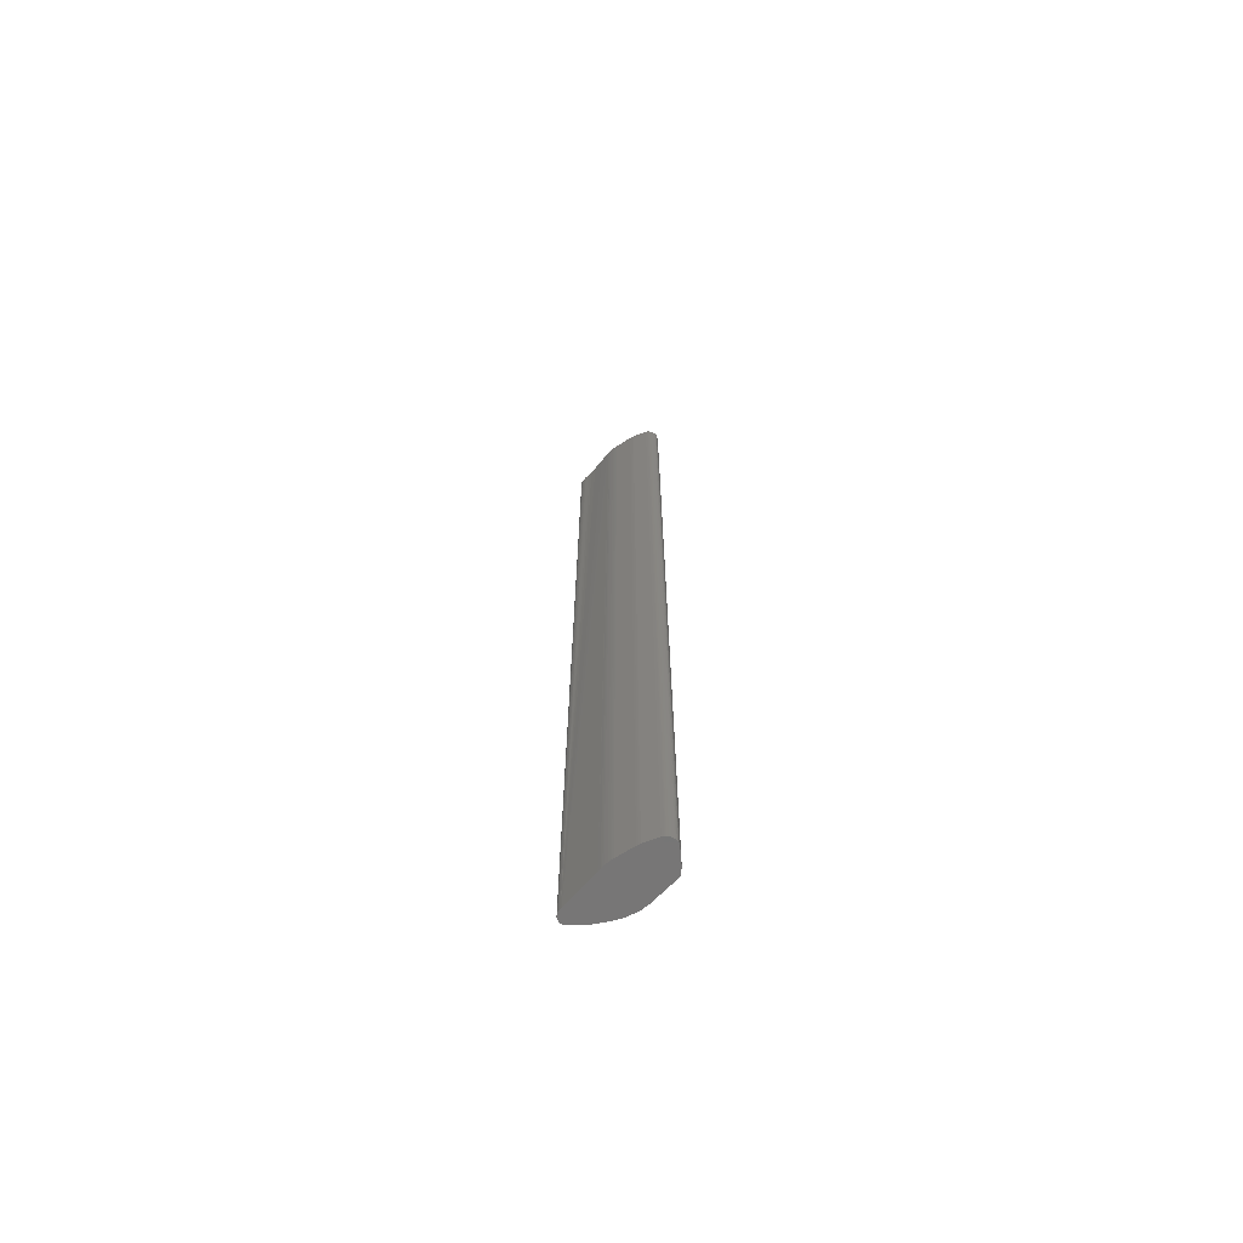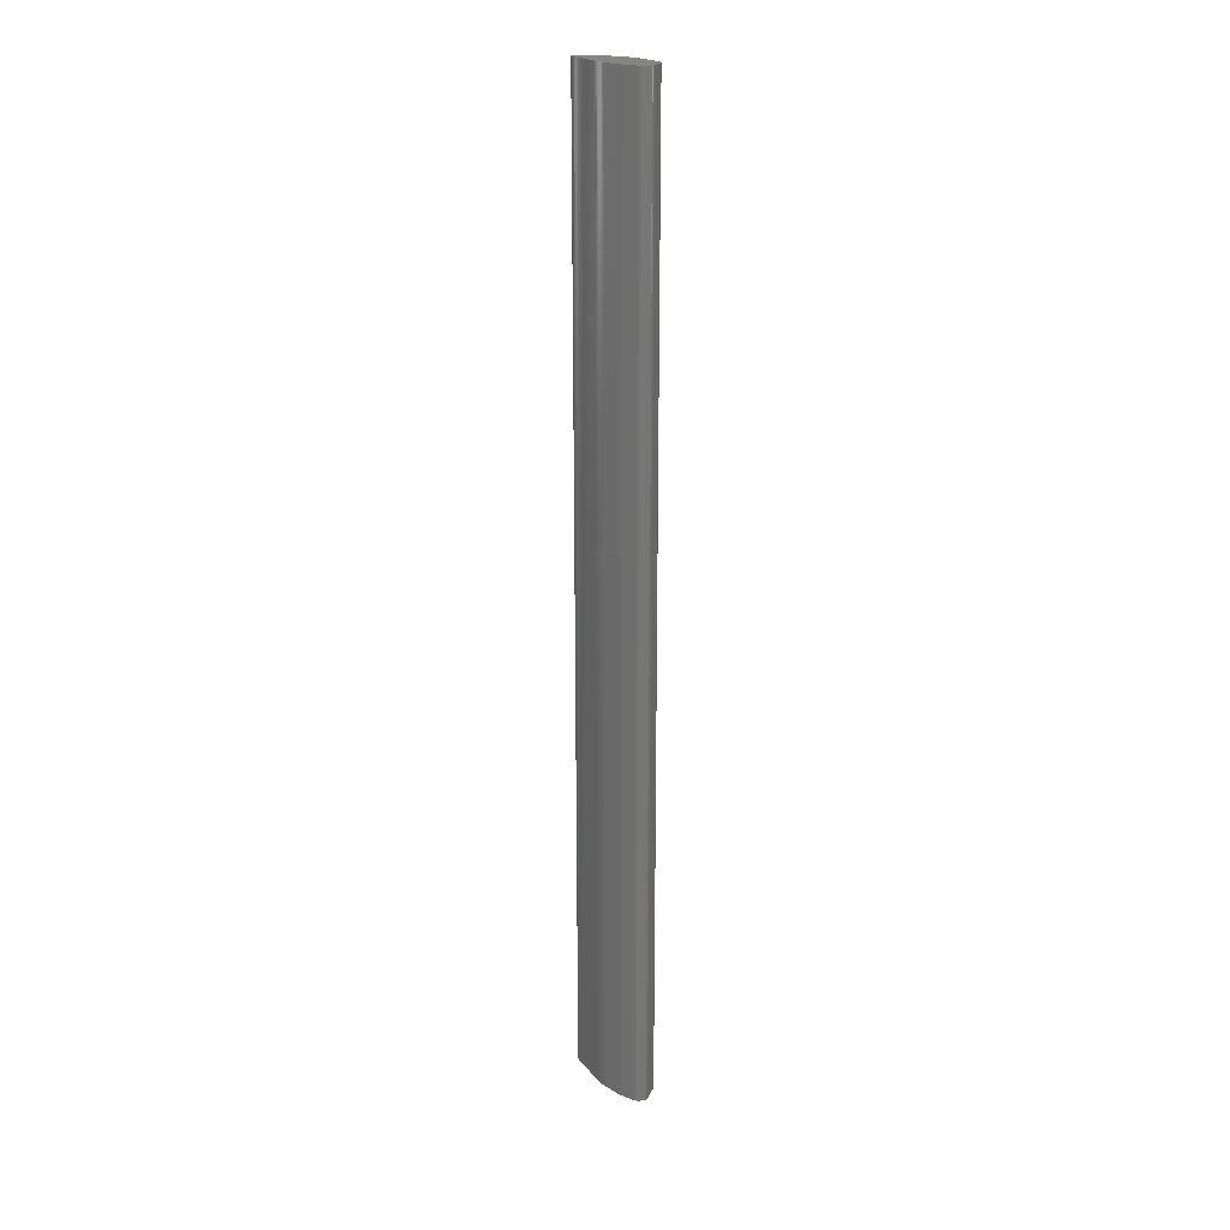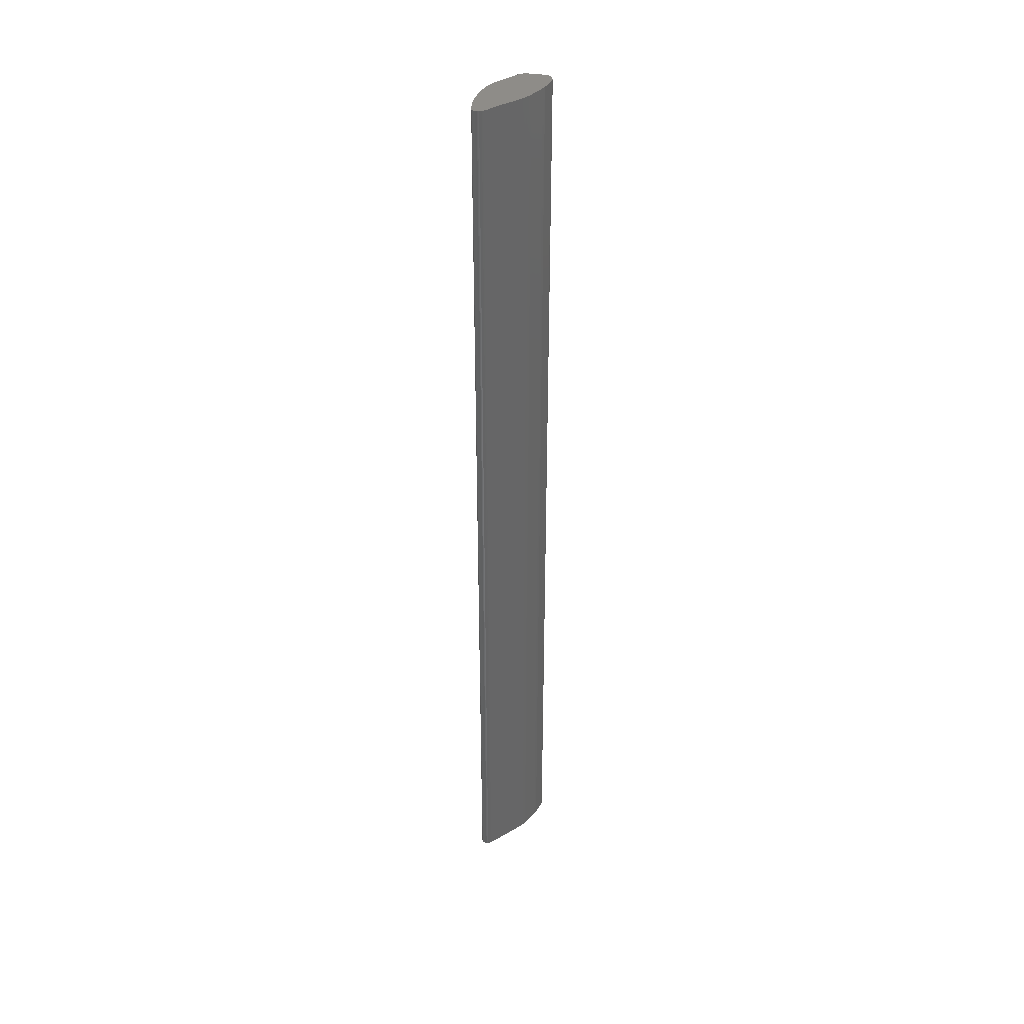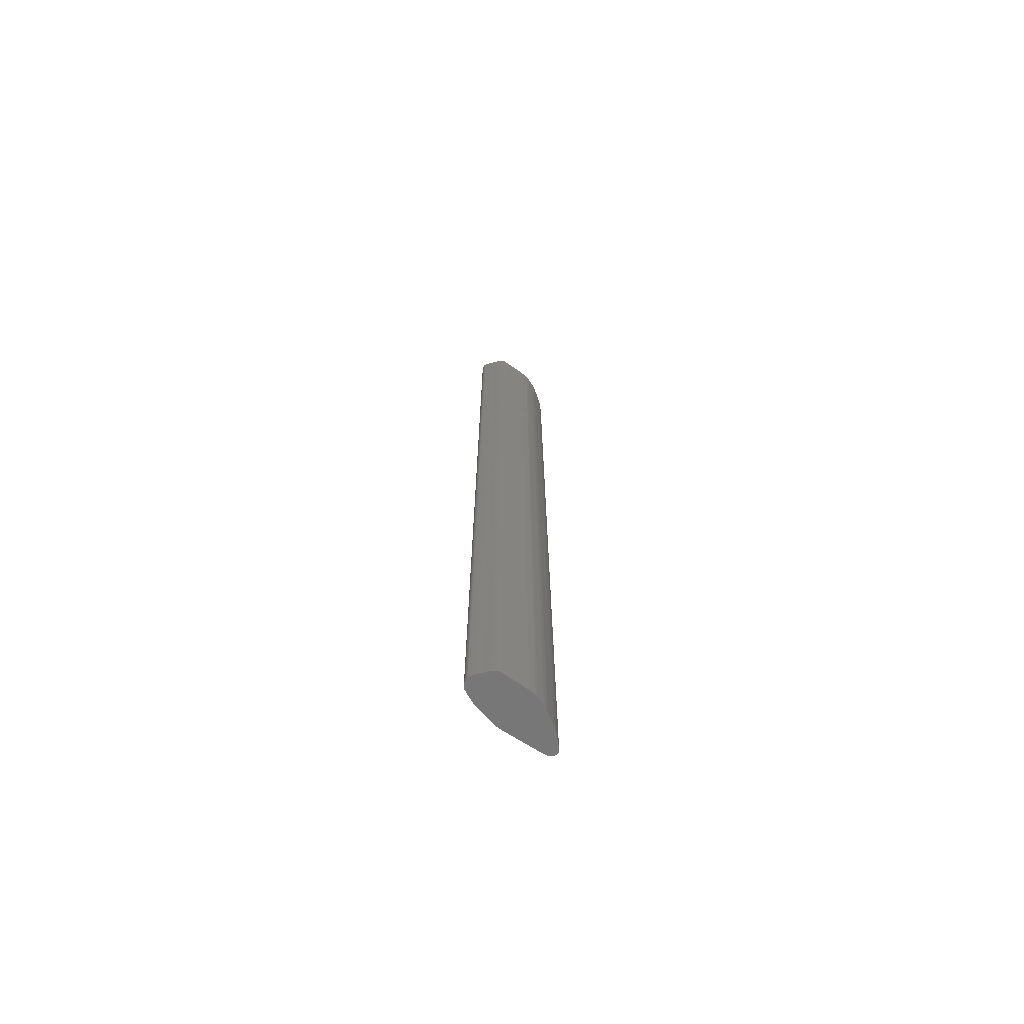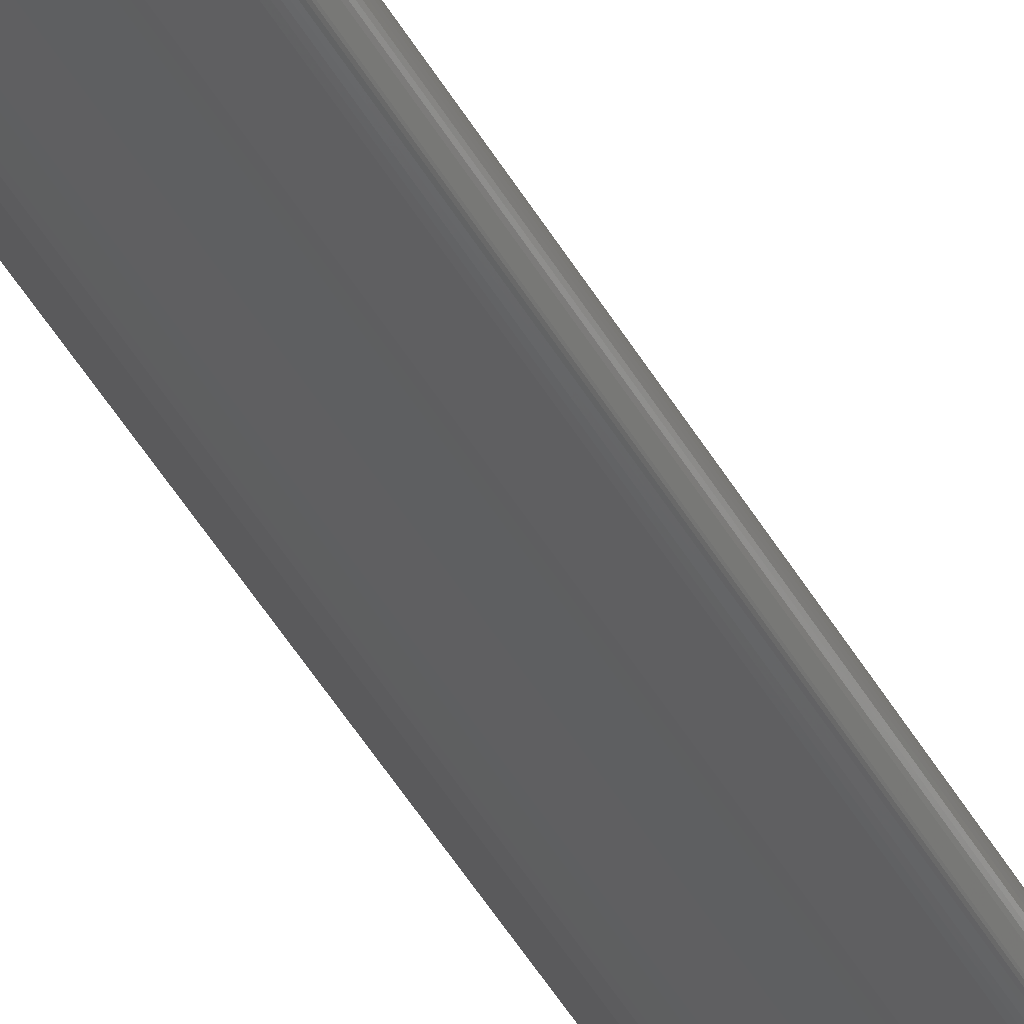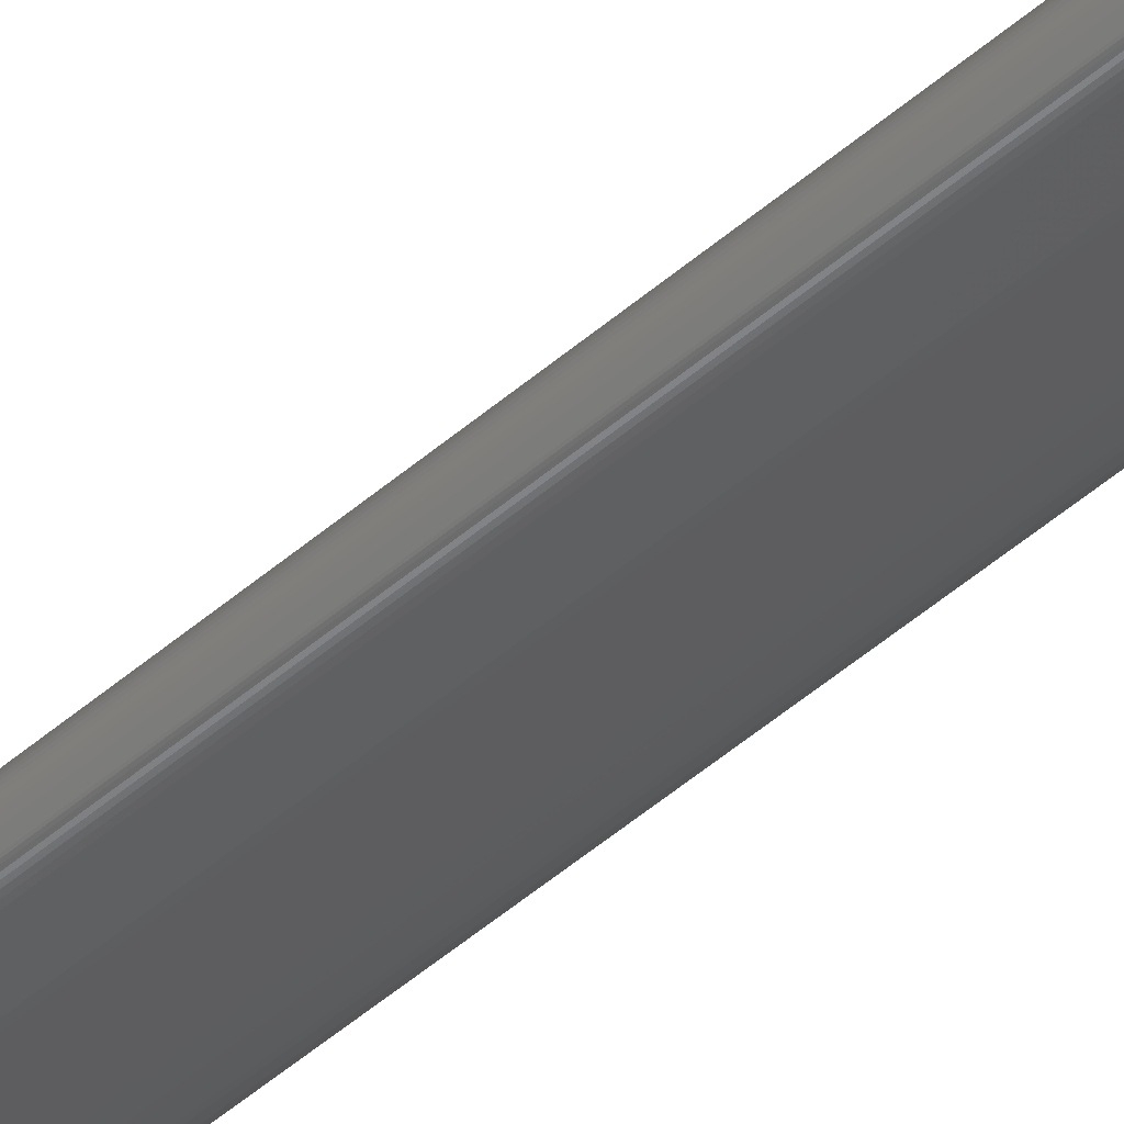
<metadata>
{"format":"stl","ext":"stl","renderer":"f3d","projection":"perspective","resolution":1024,"background":"white","views":[{"elev":-68.7,"azim":168.4,"up":"+Z"},{"elev":20.8,"azim":-177.7,"up":"+Z"},{"elev":38.0,"azim":83.9,"up":"+Z"},{"elev":-70.1,"azim":-92.1,"up":"+Z"},{"elev":-45.9,"azim":27.9,"up":"+Y"},{"elev":-50.3,"azim":133.4,"up":"+Y"}]}
</metadata>
<code>
# stl→obj: 162 verts, 320 faces
v 0.005272 0.01065 0
v 0.007254 0.008743 0
v 0.007395 0.008592 0
v 0.007538 0.008429 0
v 0.007611 0.008341 0
v 0.007765 0.008147 0
v 0.008065 0.007743 0
v 0.008203 0.007545 0
v 0.008366 0.00729 0
v 0.008579 0.006932 0
v 0.009223 0.005782 0
v 0.01006 0.004198 0
v 0.004828 0.01103 0
v 0.005063 0.01083 0
v 0.002611 0.01238 0
v 0.002926 0.01224 0
v 0.002389 0.01242 0
v 0.002497 0.01241 0
v 0.001818 0.01237 0
v 0.002123 0.01241 0
v 0.001366 0.01224 0
v 0.00151 0.01229 0
v 0.001119 0.01209 0
v 0.001234 0.01217 0
v 0.000957 0.01189 0
v 0.001025 0.01199 0
v 0.00085 0.01165 0
v 0.000903 0.01177 0
v 0.000744 0.01139 0
v 0.000796 0.01152 0
v 0.000552 0.01084 0
v 0.000644 0.01112 0
v 0.000345 0.01005 0
v 0.00047 0.01056 0
v 0.000113 0.009313 0
v 0.000135 0.009389 0
v 0.000288 0.009851 0
v 9.3e-05 0.009234 0
v 0.01052 0.003397 0
v 7.5e-05 0.009141 0
v 3.4e-05 0.008784 0
v 5.9e-05 0.009033 0
v 0 0.008063 0
v 1.7e-05 0.008525 0
v 0.002538 0.00413 0
v 7.1e-05 0.007908 0
v 0.003515 0.003049 0
v 0.003227 0.003313 0
v 0.004578 0.002231 0
v 0.00439 0.002369 0
v 0.00539 0.00173 0
v 0.004767 0.002101 0
v 0.005914 0.001472 0
v 0.005637 0.001604 0
v 0.00769 0.000724 0
v 0.007145 0.000941 0
v 0.008448 0.000461 0
v 0.0082 0.000541 0
v 0.01053 3.5e-05 0
v 0.008692 0.00039 0
v 0.01086 3e-06 0
v 0.01071 1.5e-05 0
v 0.01112 7e-06 0
v 0.011 0 0
v 0.01129 5.3e-05 0
v 0.01122 2.4e-05 0
v 0.01158 0.000373 0
v 0.01134 9.5e-05 0
v 0.01171 0.000586 0
v 0.01165 0.000473 0
v 0.01179 0.000856 0
v 0.01176 0.000713 0
v 0.01178 0.001191 0
v 0.0118 0.001015 0
v 0.01165 0.001597 0
v 0.01174 0.001385 0
v 0.01147 0.001973 0
v 0.01156 0.0018 0
v 0.0113 0.002255 0
v 0.01138 0.002122 0
v 0.01081 0.002955 0
v 0.001025 0.01199 0.15
v 0.000957 0.01189 0.15
v 0.002123 0.01241 0.15
v 0.001818 0.01237 0.15
v 0.01176 0.000713 0.15
v 0.01179 0.000856 0.15
v 0.002611 0.01238 0.15
v 0.002926 0.01224 0.15
v 0.01122 2.4e-05 0.15
v 0.01129 5.3e-05 0.15
v 0.01158 0.000373 0.15
v 0.01165 0.000473 0.15
v 0.002497 0.01241 0.15
v 0.002389 0.01242 0.15
v 0.004828 0.01103 0.15
v 0.005063 0.01083 0.15
v 0.007254 0.008743 0.15
v 0.005272 0.01065 0.15
v 0.007395 0.008592 0.15
v 0.00151 0.01229 0.15
v 0.001366 0.01224 0.15
v 0.001234 0.01217 0.15
v 0.001119 0.01209 0.15
v 0.000903 0.01177 0.15
v 0.00085 0.01165 0.15
v 0.000796 0.01152 0.15
v 0.000744 0.01139 0.15
v 0.000644 0.01112 0.15
v 0.000552 0.01084 0.15
v 0.00047 0.01056 0.15
v 0.000345 0.01005 0.15
v 0.000288 0.009851 0.15
v 0.000135 0.009389 0.15
v 0.000113 0.009313 0.15
v 9.3e-05 0.009234 0.15
v 0.007611 0.008341 0.15
v 0.007538 0.008429 0.15
v 0.008065 0.007743 0.15
v 0.007765 0.008147 0.15
v 0.008366 0.00729 0.15
v 0.008203 0.007545 0.15
v 0.009223 0.005782 0.15
v 0.008579 0.006932 0.15
v 0.01006 0.004198 0.15
v 7.5e-05 0.009141 0.15
v 0.01052 0.003397 0.15
v 5.9e-05 0.009033 0.15
v 3.4e-05 0.008784 0.15
v 1.7e-05 0.008525 0.15
v 0 0.008063 0.15
v 7.1e-05 0.007908 0.15
v 0.002538 0.00413 0.15
v 0.003227 0.003313 0.15
v 0.003515 0.003049 0.15
v 0.00439 0.002369 0.15
v 0.004578 0.002231 0.15
v 0.004767 0.002101 0.15
v 0.00539 0.00173 0.15
v 0.005637 0.001604 0.15
v 0.005914 0.001472 0.15
v 0.007145 0.000941 0.15
v 0.00769 0.000724 0.15
v 0.0082 0.000541 0.15
v 0.008448 0.000461 0.15
v 0.008692 0.00039 0.15
v 0.01053 3.5e-05 0.15
v 0.01071 1.5e-05 0.15
v 0.01086 3e-06 0.15
v 0.011 0 0.15
v 0.01112 7e-06 0.15
v 0.01134 9.5e-05 0.15
v 0.01171 0.000586 0.15
v 0.0118 0.001015 0.15
v 0.01178 0.001191 0.15
v 0.01174 0.001385 0.15
v 0.01165 0.001597 0.15
v 0.01156 0.0018 0.15
v 0.01147 0.001973 0.15
v 0.01138 0.002122 0.15
v 0.0113 0.002255 0.15
v 0.01081 0.002955 0.15
f 1 2 3
f 3 4 5
f 5 6 7
f 7 8 9
f 9 10 11
f 9 11 12
f 5 7 9
f 1 3 5
f 13 14 1
f 15 16 13
f 17 18 15
f 19 20 17
f 21 22 19
f 23 24 21
f 25 26 23
f 27 28 25
f 29 30 27
f 31 32 29
f 33 34 31
f 35 36 37
f 33 31 29
f 38 35 37
f 37 33 29
f 29 27 25
f 25 23 21
f 21 19 17
f 17 15 13
f 13 1 5
f 5 9 12
f 5 12 39
f 17 13 5
f 25 21 17
f 37 29 25
f 40 38 37
f 41 42 40
f 43 44 41
f 45 46 43
f 47 48 45
f 49 50 47
f 51 52 49
f 53 54 51
f 55 56 53
f 57 58 55
f 59 60 57
f 61 62 59
f 63 64 61
f 65 66 63
f 67 68 65
f 69 70 67
f 71 72 69
f 73 74 71
f 75 76 73
f 77 78 75
f 79 80 77
f 81 79 77
f 77 75 73
f 73 71 69
f 69 67 65
f 65 63 61
f 61 59 57
f 57 55 53
f 53 51 49
f 49 47 45
f 45 43 41
f 41 40 37
f 37 25 17
f 17 5 39
f 81 77 73
f 17 39 81
f 41 37 17
f 49 45 41
f 57 53 49
f 65 61 57
f 73 69 65
f 17 81 73
f 49 41 17
f 65 57 49
f 17 73 65
f 65 49 17
f 82 26 25
f 82 25 83
f 84 20 19
f 84 19 85
f 86 72 71
f 86 71 87
f 16 15 88
f 16 88 89
f 90 66 65
f 90 65 91
f 92 67 70
f 92 70 93
f 94 18 17
f 94 17 95
f 14 13 96
f 14 96 97
f 98 2 1
f 1 14 97
f 99 98 1
f 97 99 1
f 100 98 99
f 99 97 96
f 96 89 88
f 88 94 95
f 95 84 85
f 85 101 102
f 102 103 104
f 104 82 83
f 83 105 106
f 106 107 108
f 108 109 110
f 110 111 112
f 113 114 115
f 108 110 112
f 113 115 116
f 108 112 113
f 83 106 108
f 102 104 83
f 95 85 102
f 96 88 95
f 100 99 96
f 117 118 100
f 119 120 117
f 121 122 119
f 123 124 121
f 125 123 121
f 121 119 117
f 117 100 96
f 96 95 102
f 102 83 108
f 113 116 126
f 102 108 113
f 117 96 102
f 125 121 117
f 127 125 117
f 117 102 113
f 113 126 128
f 128 129 130
f 130 131 132
f 132 133 134
f 134 135 136
f 136 137 138
f 138 139 140
f 140 141 142
f 142 143 144
f 144 145 146
f 146 147 148
f 148 149 150
f 150 151 90
f 90 91 152
f 152 92 93
f 93 153 86
f 86 87 154
f 154 155 156
f 156 157 158
f 158 159 160
f 160 161 162
f 127 117 113
f 158 160 162
f 162 127 113
f 113 128 130
f 130 132 134
f 134 136 138
f 138 140 142
f 142 144 146
f 146 148 150
f 150 90 152
f 152 93 86
f 86 154 156
f 156 158 162
f 162 113 130
f 130 134 138
f 138 142 146
f 146 150 152
f 152 86 156
f 156 162 130
f 130 138 146
f 146 152 156
f 130 146 156
f 88 15 18
f 88 18 94
f 148 147 59
f 148 59 62
f 64 150 149
f 149 148 62
f 61 64 149
f 62 61 149
f 54 53 56
f 56 55 143
f 56 143 142
f 51 54 56
f 140 139 51
f 56 142 141
f 141 140 51
f 56 141 51
f 156 76 75
f 156 75 157
f 46 45 133
f 46 133 132
f 134 48 47
f 134 47 135
f 93 70 69
f 93 69 153
f 49 52 138
f 49 138 137
f 135 47 50
f 50 49 137
f 136 135 50
f 137 136 50
f 57 60 146
f 57 146 145
f 143 55 58
f 58 57 145
f 144 143 58
f 145 144 58
f 68 67 92
f 68 92 152
f 95 17 20
f 95 20 84
f 91 65 68
f 91 68 152
f 154 74 73
f 154 73 155
f 3 2 98
f 3 98 100
f 4 3 100
f 4 100 118
f 5 4 118
f 5 118 117
f 6 5 117
f 6 117 120
f 122 8 7
f 7 6 120
f 119 122 7
f 120 119 7
f 85 19 22
f 85 22 101
f 101 22 21
f 101 21 102
f 45 48 134
f 45 134 133
f 60 59 147
f 60 147 146
f 37 36 35
f 35 38 116
f 35 116 115
f 37 35 115
f 37 115 114
f 31 34 33
f 33 37 114
f 33 114 113
f 32 31 33
f 108 29 32
f 109 108 32
f 32 33 113
f 32 113 112
f 110 109 32
f 32 112 111
f 111 110 32
f 151 63 66
f 151 66 90
f 13 16 89
f 13 89 96
f 131 43 46
f 131 46 132
f 153 69 72
f 153 72 86
f 104 23 26
f 104 26 82
f 52 51 139
f 52 139 138
f 103 24 23
f 103 23 104
f 87 71 74
f 87 74 154
f 44 43 131
f 44 131 130
f 41 44 130
f 41 130 129
f 126 40 42
f 42 41 129
f 128 126 42
f 42 129 128
f 102 21 24
f 102 24 103
f 30 29 108
f 30 108 107
f 27 30 107
f 27 107 106
f 83 25 28
f 28 27 106
f 105 83 28
f 28 106 105
f 155 73 76
f 155 76 156
f 116 38 40
f 116 40 126
f 150 64 63
f 150 63 151
f 81 39 12
f 81 12 11
f 79 81 11
f 79 11 10
f 80 79 10
f 9 8 122
f 10 9 122
f 10 122 121
f 80 10 121
f 80 121 124
f 77 80 124
f 77 124 123
f 157 75 78
f 78 77 123
f 78 123 125
f 158 157 78
f 159 158 78
f 78 125 127
f 78 127 162
f 160 159 78
f 78 162 161
f 161 160 78

</code>
